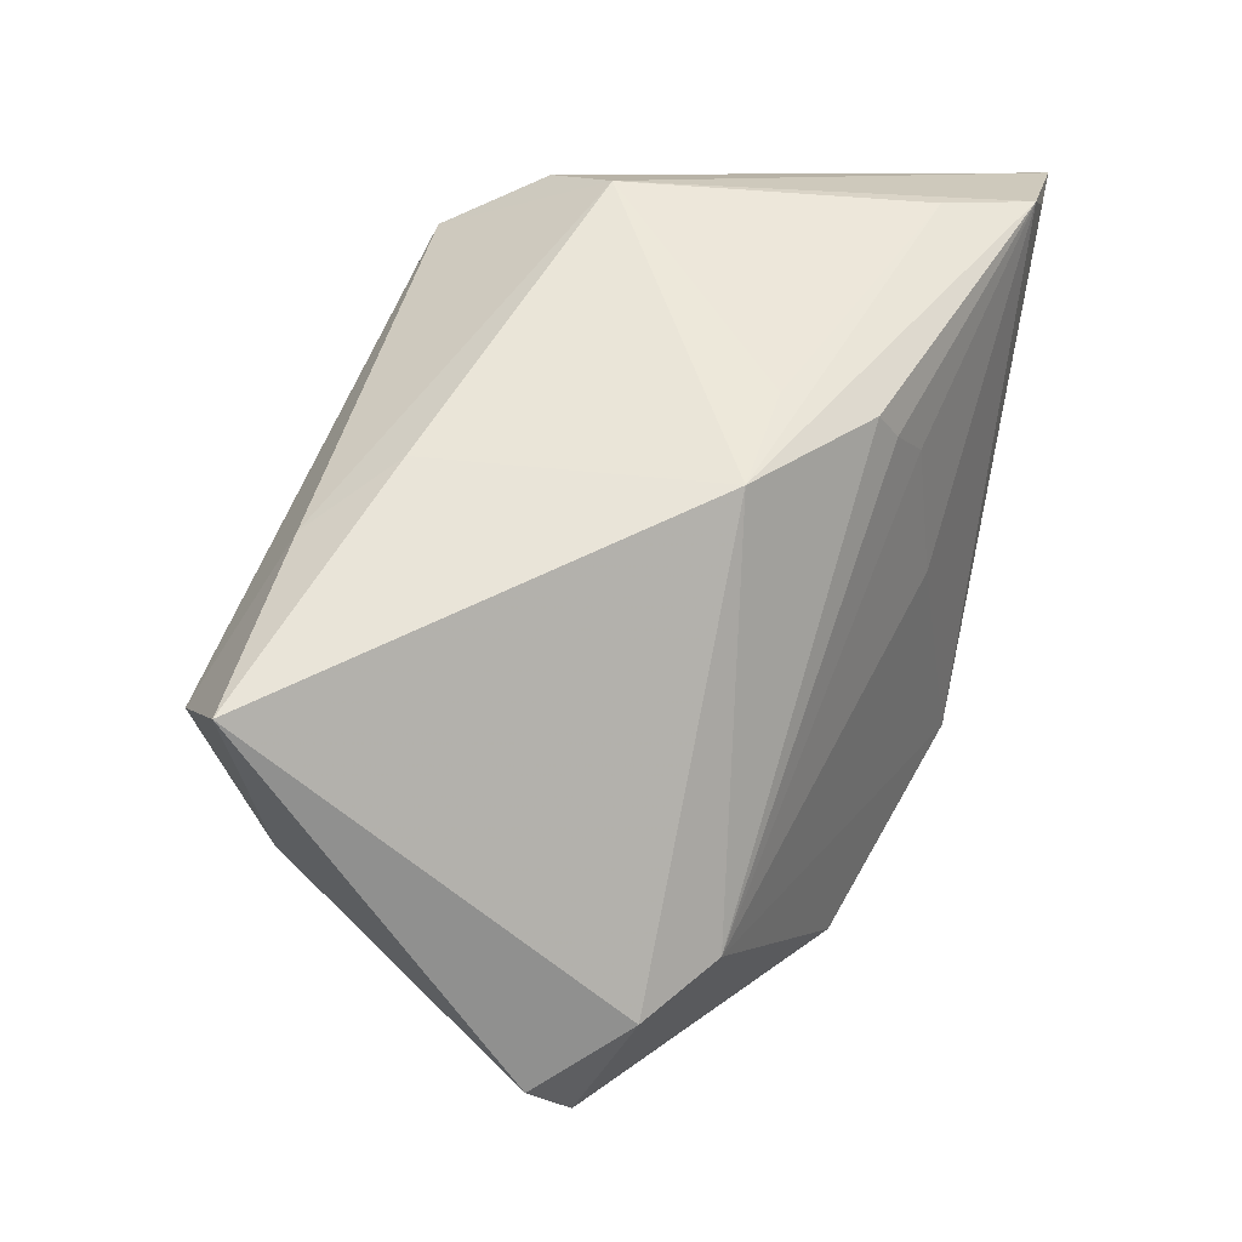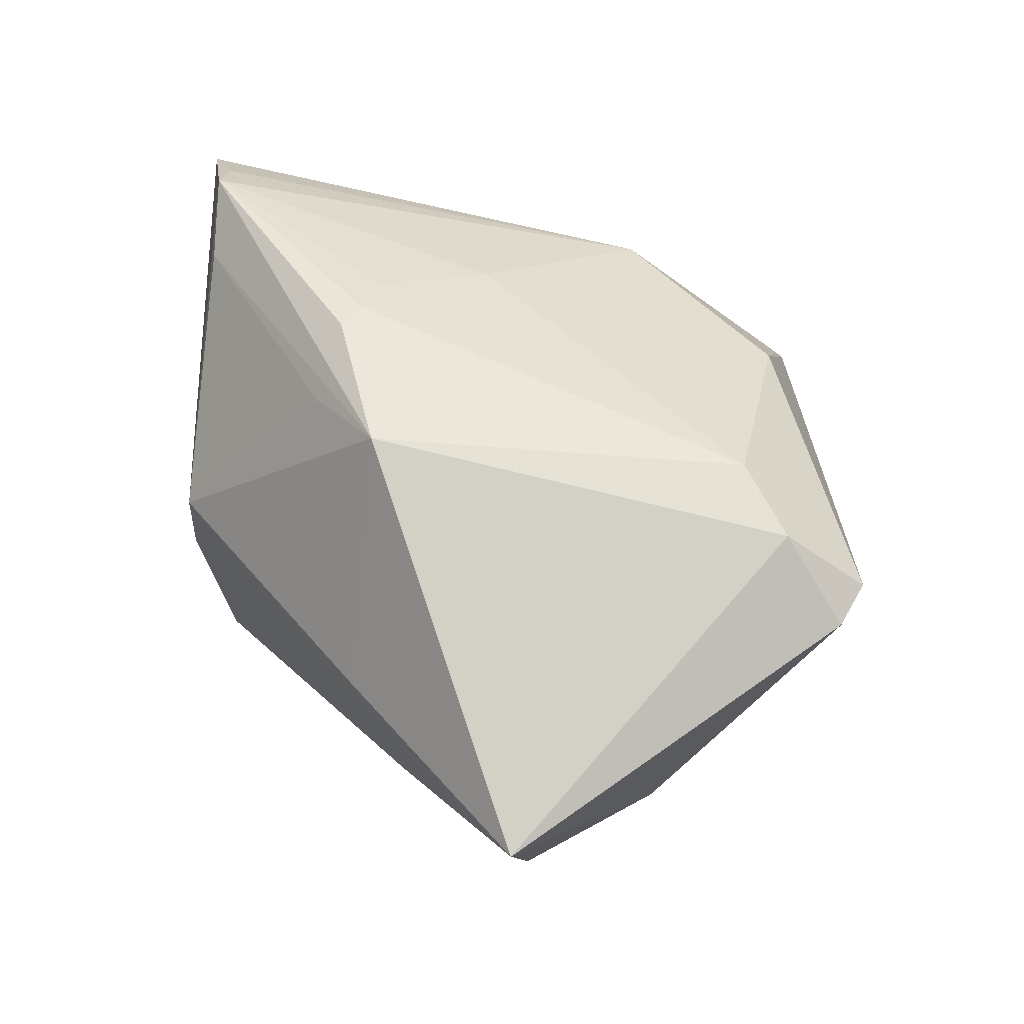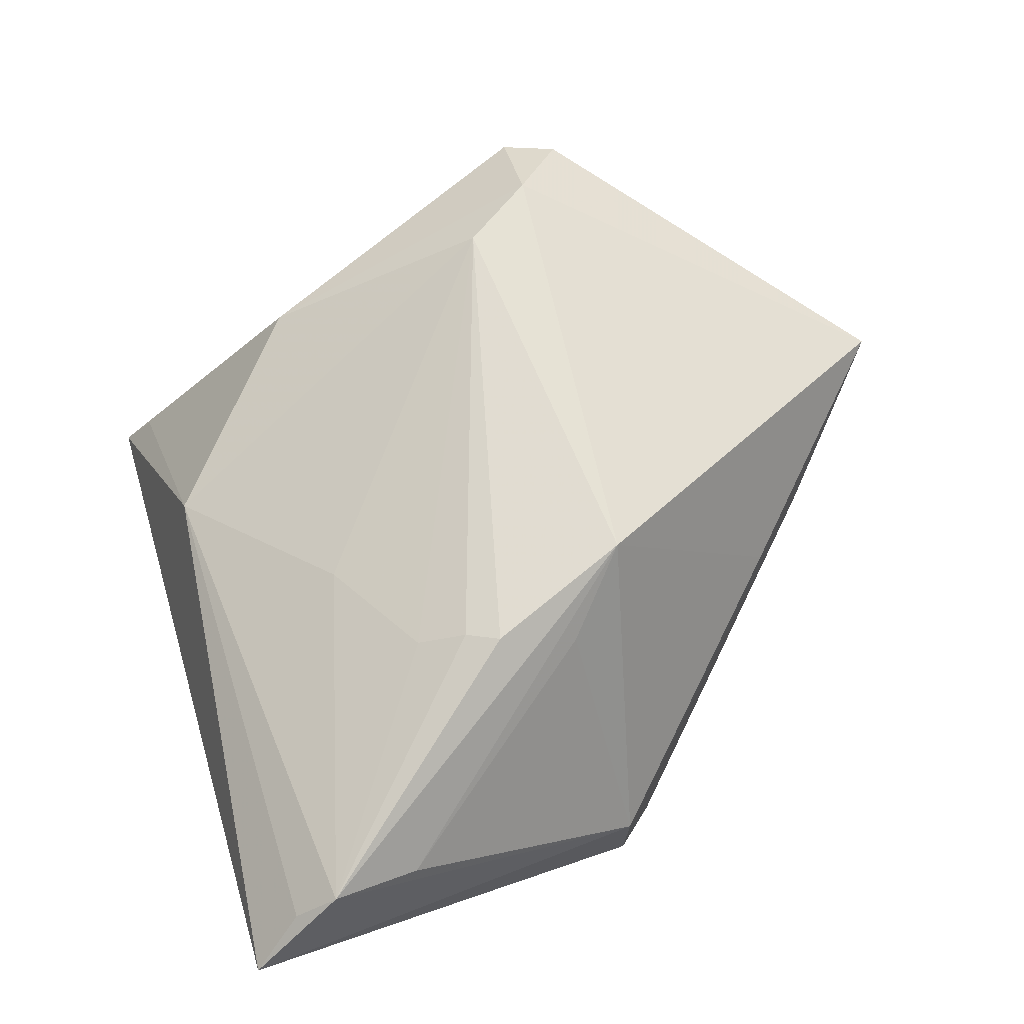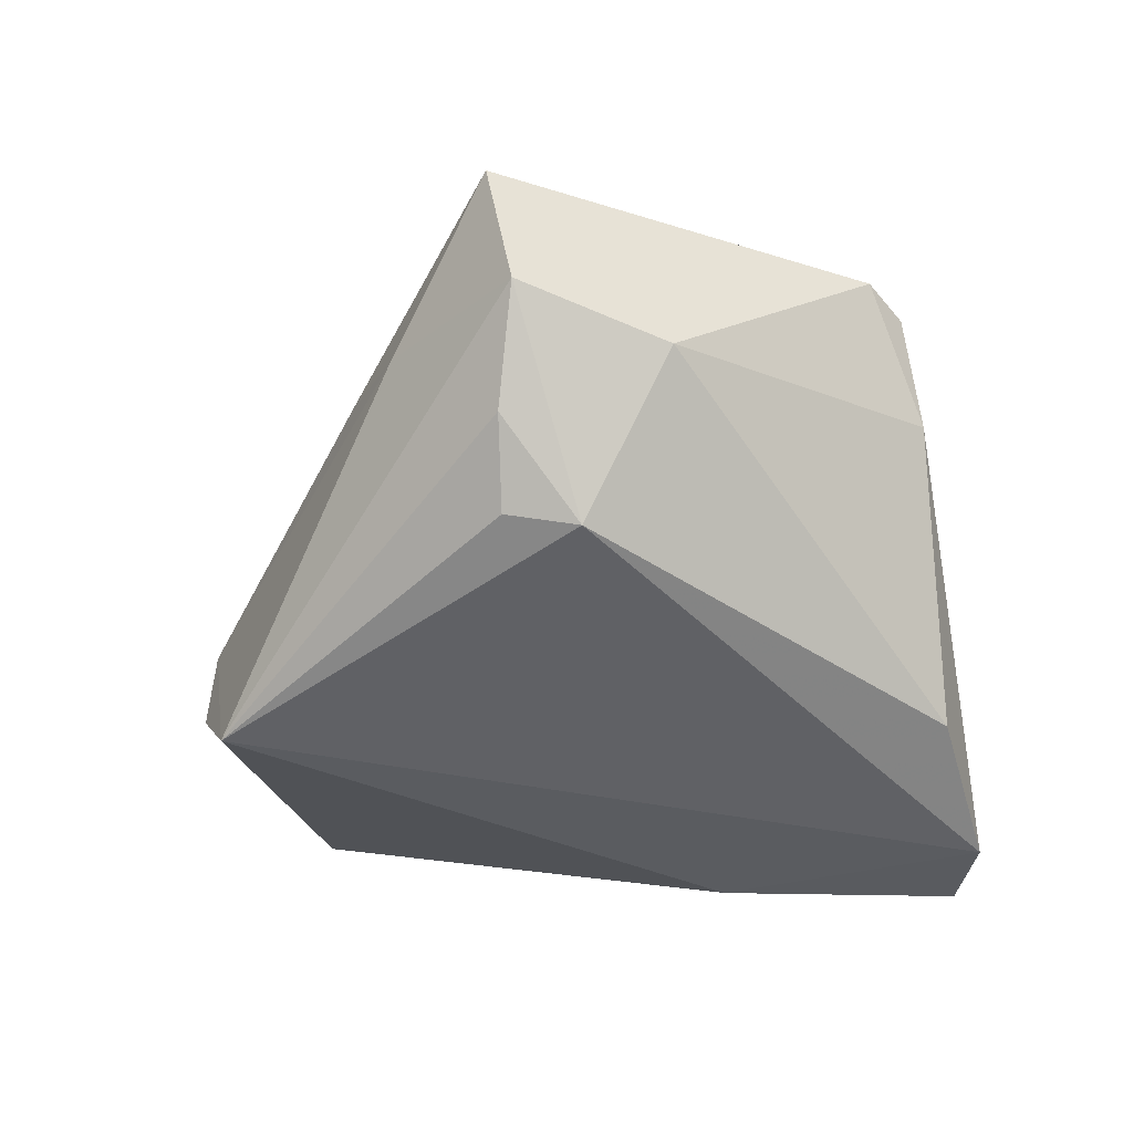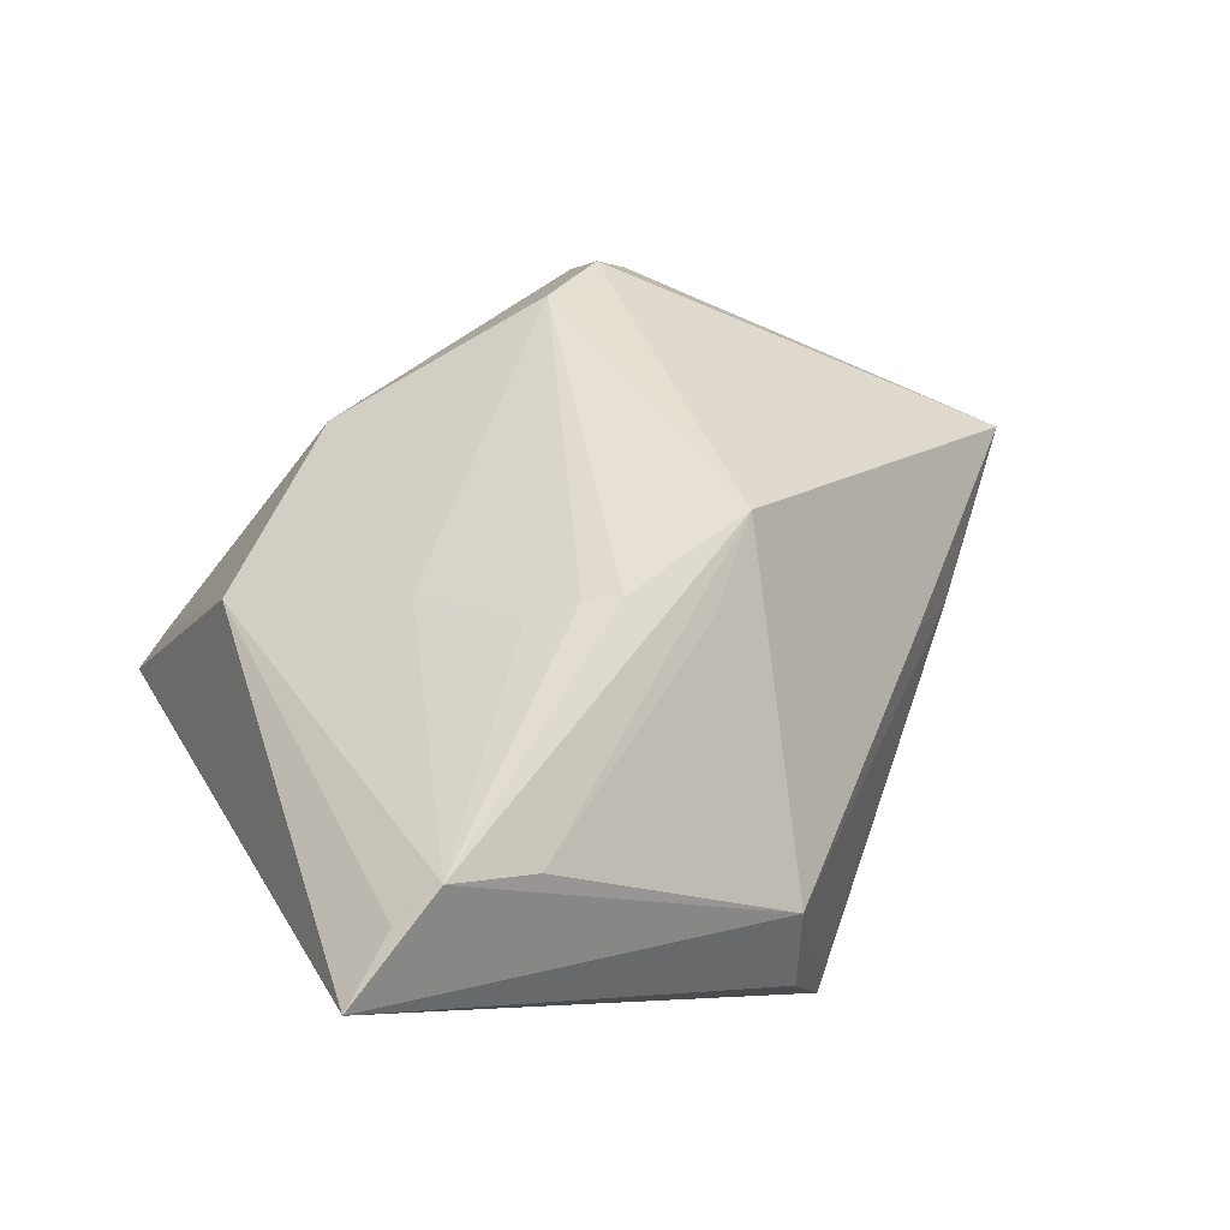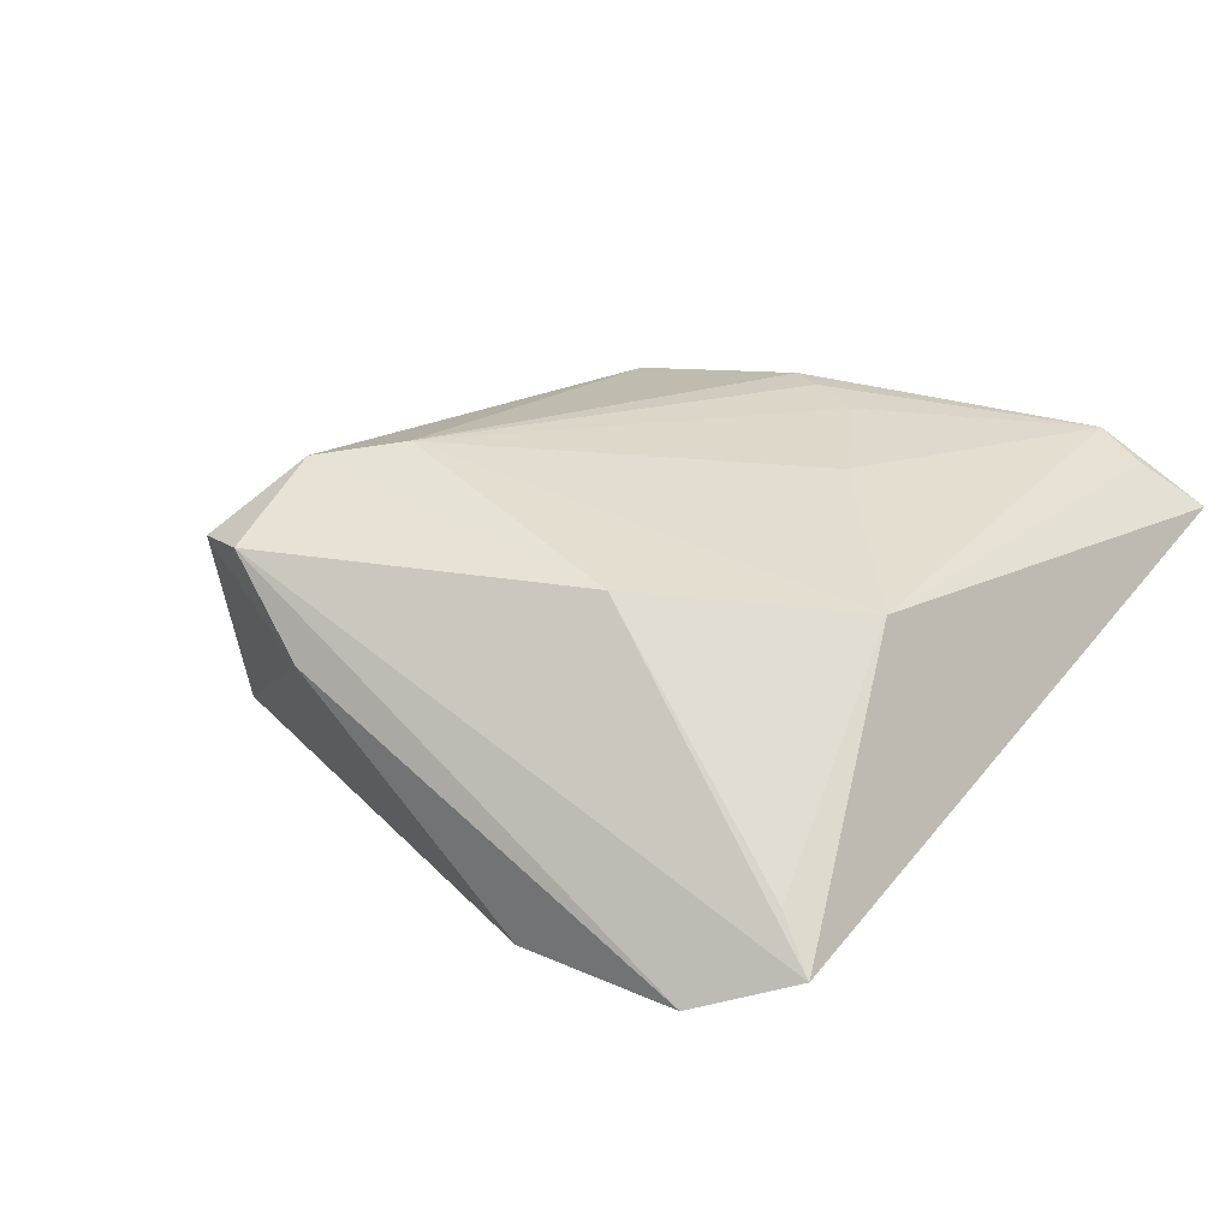
<metadata>
{"format":"obj","ext":"obj","renderer":"f3d","projection":"perspective","resolution":1024,"background":"white","views":[{"elev":10.1,"azim":-40.5,"up":"+Y"},{"elev":56.8,"azim":-87.6,"up":"+Z"},{"elev":70.9,"azim":156.8,"up":"+Z"},{"elev":-50.1,"azim":-78.1,"up":"+Z"},{"elev":42.8,"azim":151.5,"up":"+Z"},{"elev":12.8,"azim":30.7,"up":"+Z"}]}
</metadata>
<code>
v 0.03387 -0.009989 -0.01687
v 0.01159 -0.03564 -0.01964
v 0.03878 0.03528 0.013
v 0.03447 -0.0324 -0.01327
v -0.01512 -0.03764 0.01148
v 0.0279 -0.03699 -0.02169
v -0.04455 -0.001758 0.004657
v -0.005601 0.01446 0.02169
v -0.02018 -0.03511 0.01161
v 0.02586 0.03574 0.01269
v 0.009399 0.01892 0.02166
v -0.01372 -0.02903 0.01827
v -0.03129 -0.0003104 -0.01493
v 0.02212 0.003905 0.0154
v -0.008593 -0.0381 0.002064
v -0.03987 -0.003357 -0.006846
v -0.00591 -0.02457 0.0196
v 0.01627 -0.02869 0.009596
v 0.01704 0.01536 0.01919
v -0.003048 0.03367 -0.02169
v 0.03766 -0.03377 -0.01843
v -0.02219 -0.006117 -0.02169
v 0.001835 0.02104 0.01778
v 0.01239 0.01694 0.02093
v -0.03076 -0.01648 -0.00833
v 0.04455 0.0381 0.008655
v 0.002526 0.0381 -0.01252
v 0.001999 0.03772 -0.003468
v 0.03404 -0.01292 0.006523
v 0.03446 0.0358 0.01606
v -0.02351 0.0163 0.0009391
v -0.03107 0.01037 -0.003584
v -0.02377 0.0009544 -0.02023
f 1 20 26
f 26 21 1
f 29 21 26
f 6 22 20
f 20 1 6
f 6 1 21
f 26 20 27
f 27 28 26
f 20 28 27
f 26 28 30
f 4 18 21
f 21 29 4
f 4 29 18
f 5 12 9
f 18 12 5
f 21 18 5
f 5 6 21
f 7 25 9
f 9 12 7
f 7 12 8
f 22 6 2
f 2 25 22
f 8 30 10
f 10 30 28
f 3 29 26
f 26 30 3
f 3 30 29
f 20 22 33
f 22 25 16
f 25 7 16
f 32 28 20
f 20 16 32
f 32 16 7
f 6 5 15
f 15 2 6
f 15 5 9
f 9 25 15
f 25 2 15
f 23 28 8
f 8 10 23
f 23 10 28
f 8 12 17
f 17 12 18
f 18 29 17
f 13 33 22
f 22 16 13
f 20 33 13
f 13 16 20
f 28 32 31
f 31 32 7
f 8 28 31
f 31 7 8
f 29 30 14
f 14 17 29
f 11 30 8
f 8 17 11
f 24 11 17
f 30 11 24
f 17 14 19
f 19 24 17
f 19 14 30
f 30 24 19

</code>
